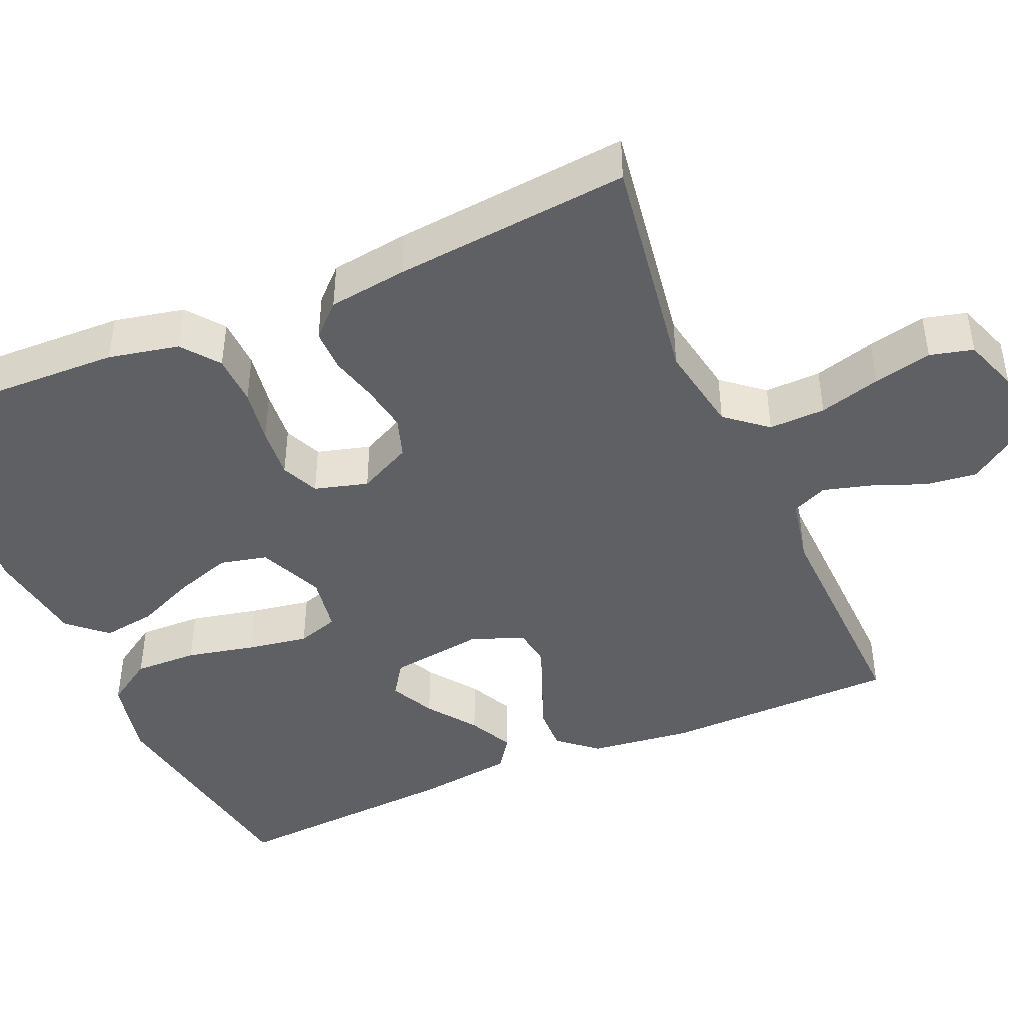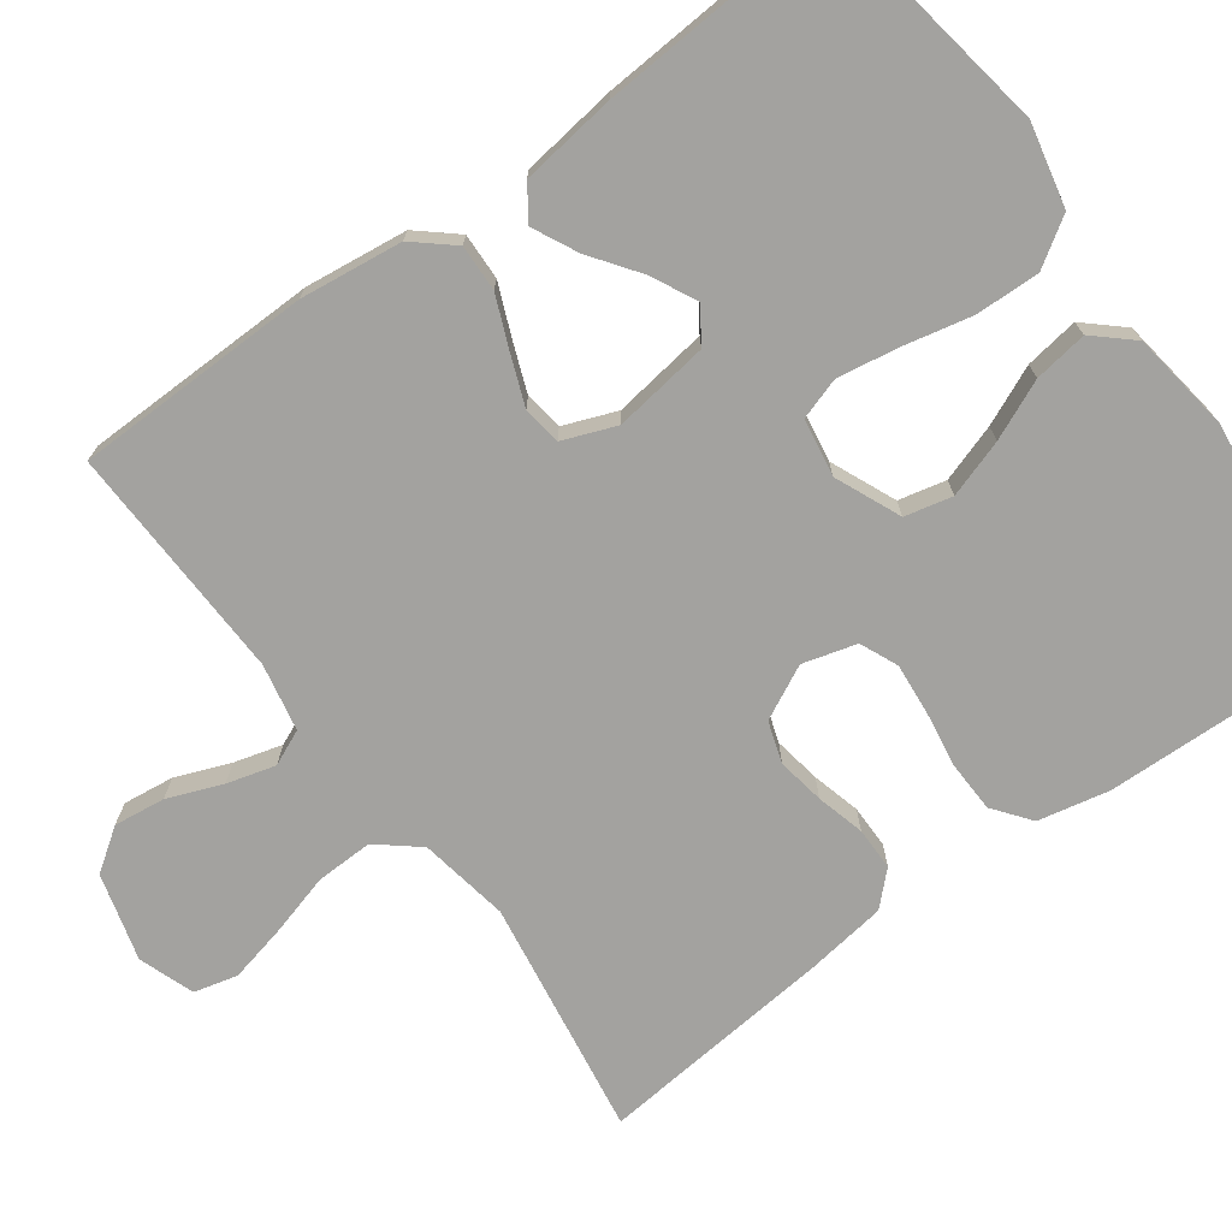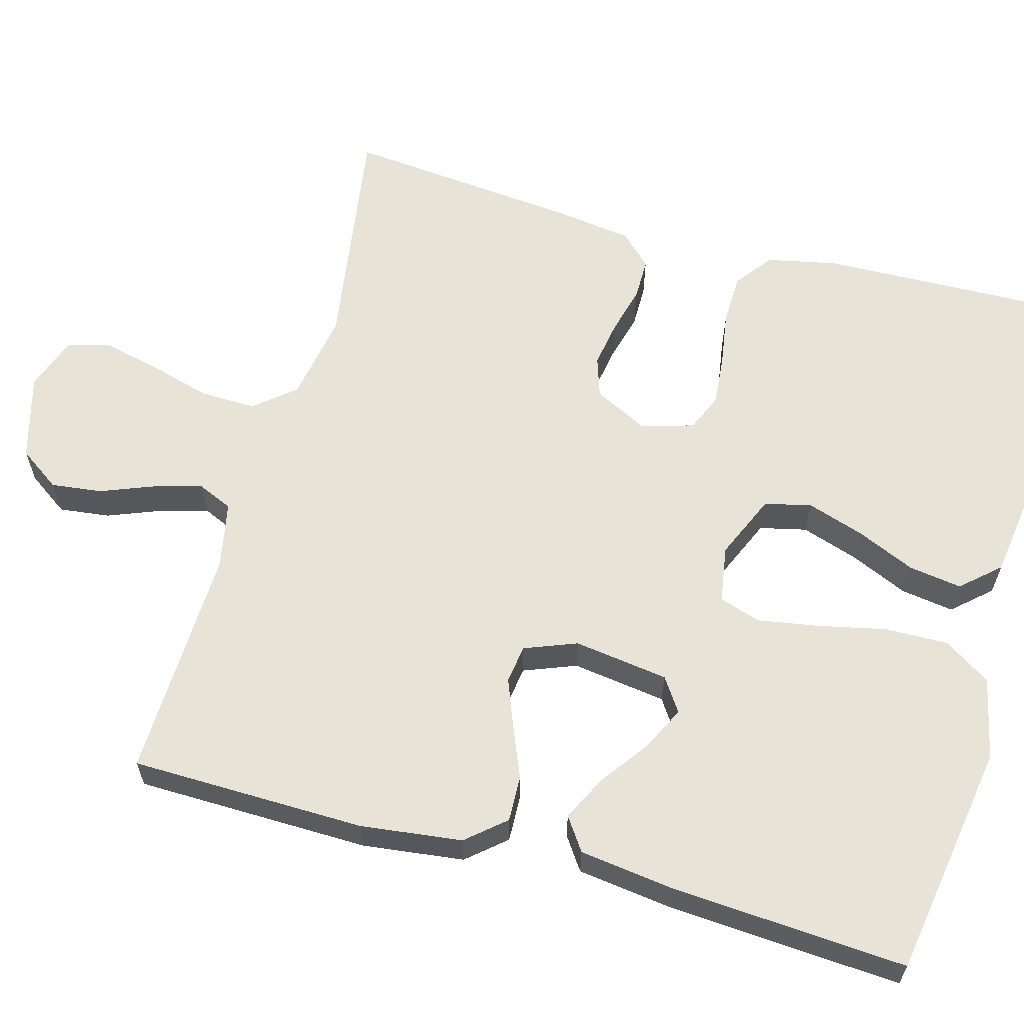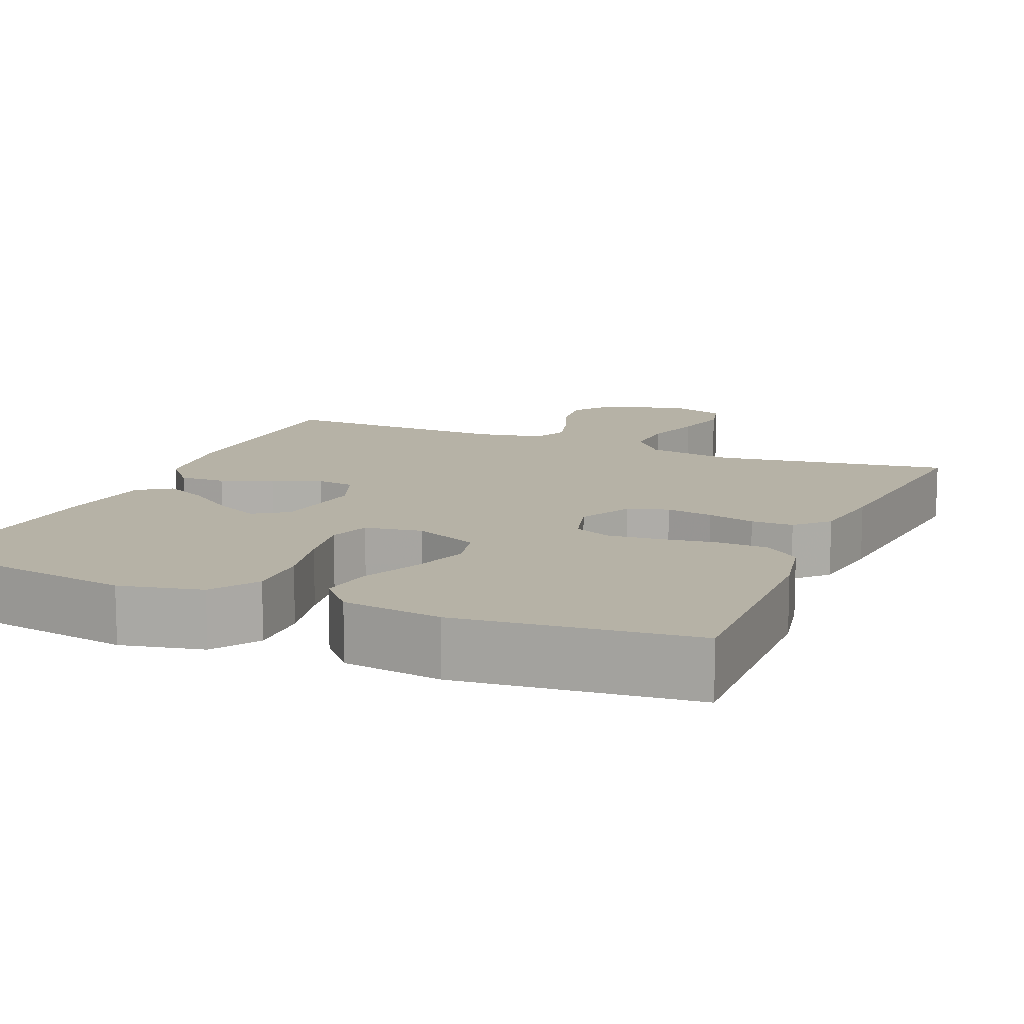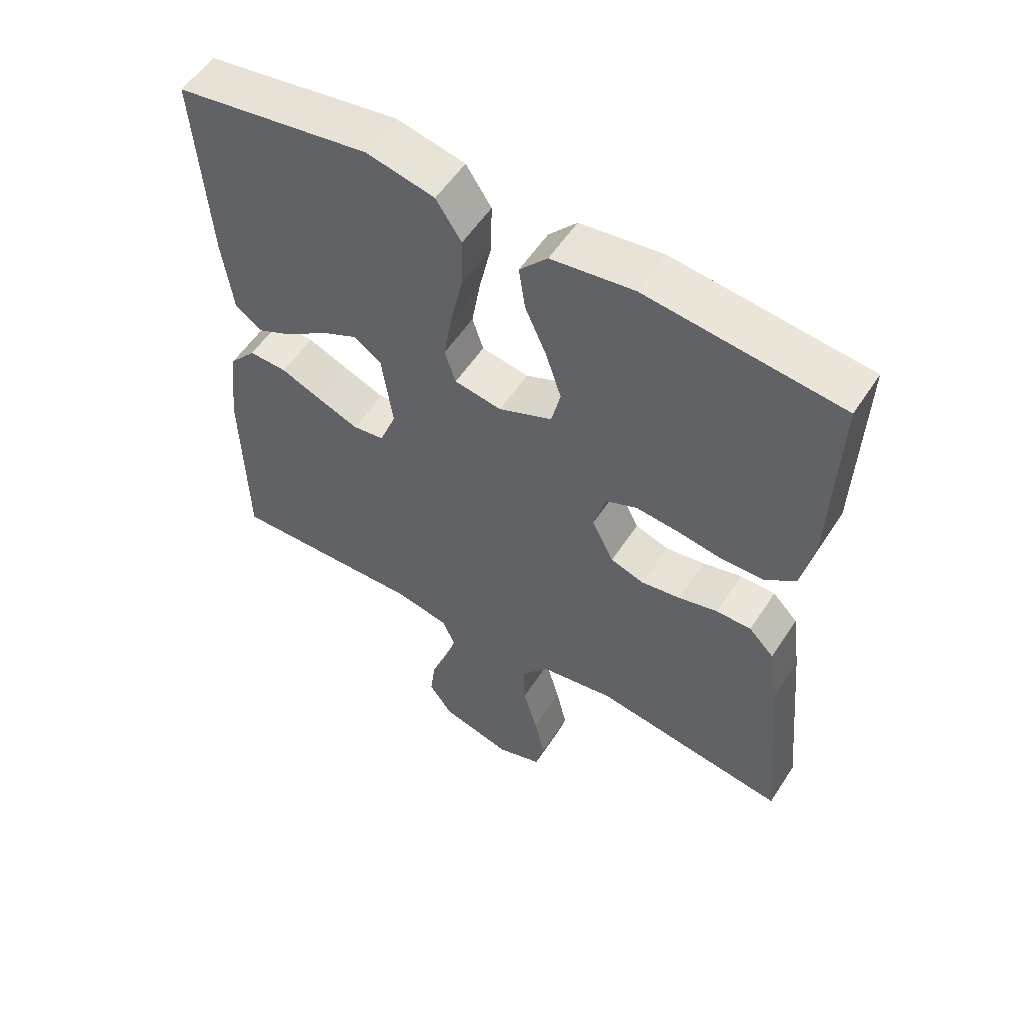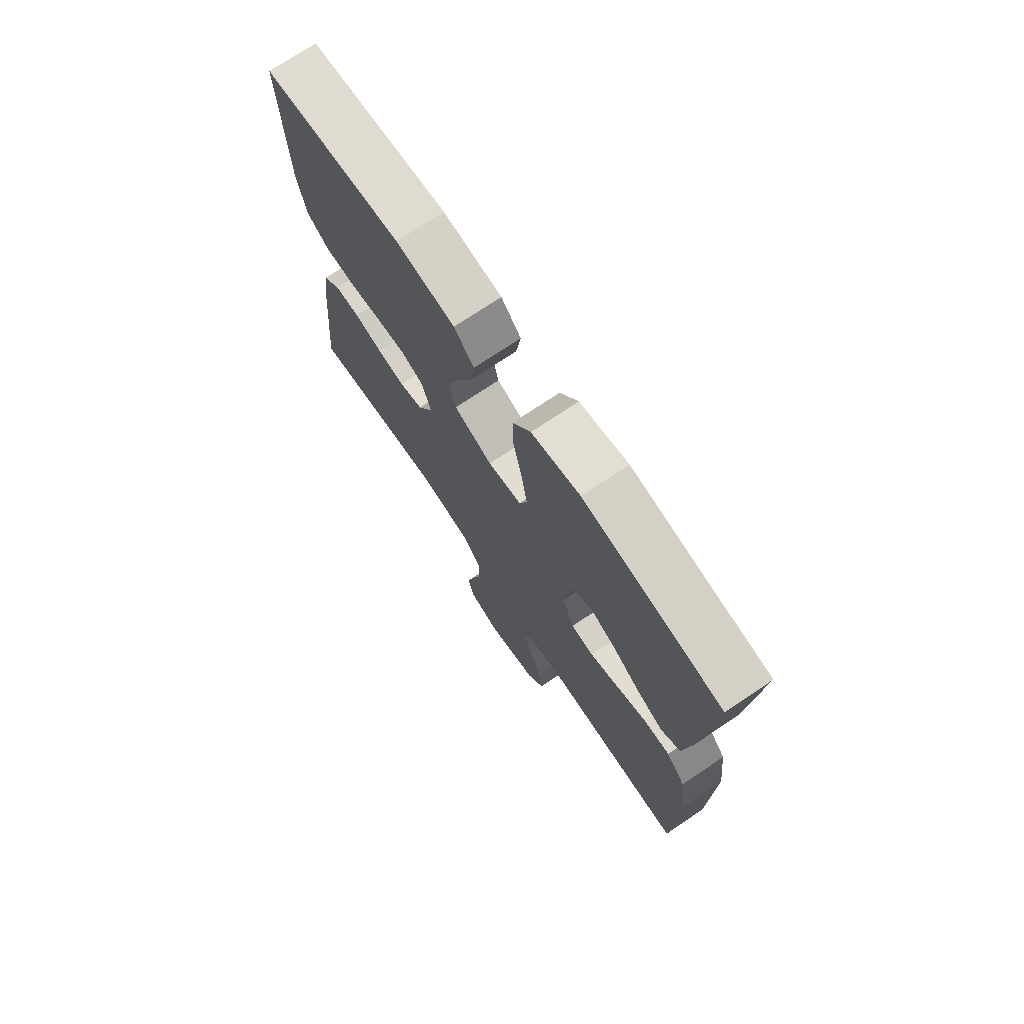
<metadata>
{"format":"obj","ext":"obj","renderer":"f3d","projection":"perspective","resolution":1024,"background":"white","views":[{"elev":-43.9,"azim":113.4,"up":"+Y"},{"elev":-72.6,"azim":-53.9,"up":"+Y"},{"elev":61.7,"azim":-74.5,"up":"+Y"},{"elev":12.2,"azim":23.0,"up":"+Y"},{"elev":55.4,"azim":32.6,"up":"+Z"},{"elev":73.6,"azim":-123.9,"up":"+Z"}]}
</metadata>
<code>
v 0.5 0.07 -0.5
v 0.2 0.07 -0.454
v 0.086 0.07 -0.474
v 0.043 0.07 -0.526
v 0.045 0.07 -0.598
v 0.067 0.07 -0.676
v 0.084 0.07 -0.75
v 0.07 0.07 -0.805
v 0 0.07 -0.83
v -0.11 0.07 -0.8
v -0.147 0.07 -0.747
v -0.139 0.07 -0.682
v -0.112 0.07 -0.613
v -0.095 0.07 -0.552
v -0.115 0.07 -0.507
v -0.2 0.07 -0.49
v -0.5 0.07 -0.5
v -0.505 0.07 -0.2
v -0.489 0.07 -0.07
v -0.447 0.07 -0.021
v -0.388 0.07 -0.023
v -0.323 0.07 -0.05
v -0.261 0.07 -0.074
v -0.212 0.07 -0.067
v -0.186 0.07 0
v -0.203 0.07 0.121
v -0.246 0.07 0.15
v -0.303 0.07 0.122
v -0.365 0.07 0.077
v -0.422 0.07 0.049
v -0.464 0.07 0.078
v -0.48 0.07 0.2
v -0.5 0.07 0.5
v -0.2 0.07 0.549
v -0.095 0.07 0.526
v -0.056 0.07 0.466
v -0.058 0.07 0.385
v -0.077 0.07 0.298
v -0.09 0.07 0.22
v -0.073 0.07 0.167
v 0 0.07 0.155
v 0.083 0.07 0.191
v 0.097 0.07 0.251
v 0.073 0.07 0.324
v 0.04 0.07 0.399
v 0.03 0.07 0.467
v 0.073 0.07 0.515
v 0.2 0.07 0.533
v 0.5 0.07 0.5
v 0.491 0.07 0.2
v 0.472 0.07 0.11
v 0.425 0.07 0.074
v 0.36 0.07 0.072
v 0.29 0.07 0.083
v 0.224 0.07 0.089
v 0.176 0.07 0.068
v 0.157 0.07 0
v 0.191 0.07 -0.068
v 0.243 0.07 -0.085
v 0.303 0.07 -0.075
v 0.364 0.07 -0.059
v 0.418 0.07 -0.059
v 0.457 0.07 -0.099
v 0.471 0.07 -0.2
v 0.5 0 -0.5
v 0.2 0 -0.454
v 0.086 0 -0.474
v 0.043 0 -0.526
v 0.045 0 -0.598
v 0.067 0 -0.676
v 0.084 0 -0.75
v 0.07 0 -0.805
v 0 0 -0.83
v -0.11 0 -0.8
v -0.147 0 -0.747
v -0.139 0 -0.682
v -0.112 0 -0.613
v -0.095 0 -0.552
v -0.115 0 -0.507
v -0.2 0 -0.49
v -0.5 0 -0.5
v -0.505 0 -0.2
v -0.489 0 -0.07
v -0.447 0 -0.021
v -0.388 0 -0.023
v -0.323 0 -0.05
v -0.261 0 -0.074
v -0.212 0 -0.067
v -0.186 0 0
v -0.203 0 0.121
v -0.246 0 0.15
v -0.303 0 0.122
v -0.365 0 0.077
v -0.422 0 0.049
v -0.464 0 0.078
v -0.48 0 0.2
v -0.5 0 0.5
v -0.2 0 0.549
v -0.095 0 0.526
v -0.056 0 0.466
v -0.058 0 0.385
v -0.077 0 0.298
v -0.09 0 0.22
v -0.073 0 0.167
v 0 0 0.155
v 0.083 0 0.191
v 0.097 0 0.251
v 0.073 0 0.324
v 0.04 0 0.399
v 0.03 0 0.467
v 0.073 0 0.515
v 0.2 0 0.533
v 0.5 0 0.5
v 0.491 0 0.2
v 0.472 0 0.11
v 0.425 0 0.074
v 0.36 0 0.072
v 0.29 0 0.083
v 0.224 0 0.089
v 0.176 0 0.068
v 0.157 0 0
v 0.191 0 -0.068
v 0.243 0 -0.085
v 0.303 0 -0.075
v 0.364 0 -0.059
v 0.418 0 -0.059
v 0.457 0 -0.099
v 0.471 0 -0.2
f 64 1 2
f 63 64 2
f 62 63 2
f 61 62 2
f 60 61 2
f 59 60 2 3
f 58 59 3 4
f 57 58 4
f 52 53 54
f 51 52 54
f 50 51 54
f 49 50 54
f 48 49 54
f 47 48 54
f 46 47 54
f 45 46 54
f 44 45 54
f 43 44 54 55
f 42 43 55 56
f 36 37 38
f 35 36 38
f 34 35 38
f 33 34 38
f 32 33 38
f 31 32 38
f 30 31 38
f 29 30 38
f 28 29 38
f 27 28 38
f 26 27 38 39
f 25 26 39 40
f 20 21 22
f 19 20 22
f 18 19 22
f 17 18 22
f 16 17 22
f 15 16 22 23
f 14 15 23 24
f 11 12 13
f 10 11 13
f 9 10 13
f 8 9 13
f 7 8 13
f 6 7 13
f 5 6 13
f 4 5 13 14
f 25 40 41
f 24 25 41
f 14 24 41
f 4 14 41
f 57 4 41
f 41 42 56 57
f 66 65 128
f 66 128 127
f 66 127 126
f 66 126 125
f 66 125 124
f 67 66 124 123
f 68 67 123 122
f 68 122 121
f 118 117 116
f 118 116 115
f 118 115 114
f 118 114 113
f 118 113 112
f 118 112 111
f 118 111 110
f 118 110 109
f 118 109 108
f 119 118 108 107
f 120 119 107 106
f 102 101 100
f 102 100 99
f 102 99 98
f 102 98 97
f 102 97 96
f 102 96 95
f 102 95 94
f 102 94 93
f 102 93 92
f 102 92 91
f 103 102 91 90
f 104 103 90 89
f 86 85 84
f 86 84 83
f 86 83 82
f 86 82 81
f 86 81 80
f 87 86 80 79
f 88 87 79 78
f 77 76 75
f 77 75 74
f 77 74 73
f 77 73 72
f 77 72 71
f 77 71 70
f 77 70 69
f 78 77 69 68
f 105 104 89
f 105 89 88
f 105 88 78
f 105 78 68
f 105 68 121
f 121 120 106 105
f 1 65 66 2
f 2 66 67 3
f 3 67 68 4
f 4 68 69 5
f 5 69 70 6
f 6 70 71 7
f 7 71 72 8
f 8 72 73 9
f 9 73 74 10
f 10 74 75 11
f 11 75 76 12
f 12 76 77 13
f 13 77 78 14
f 14 78 79 15
f 15 79 80 16
f 16 80 81 17
f 17 81 82 18
f 18 82 83 19
f 19 83 84 20
f 20 84 85 21
f 21 85 86 22
f 22 86 87 23
f 23 87 88 24
f 24 88 89 25
f 25 89 90 26
f 26 90 91 27
f 27 91 92 28
f 28 92 93 29
f 29 93 94 30
f 30 94 95 31
f 31 95 96 32
f 32 96 97 33
f 33 97 98 34
f 34 98 99 35
f 35 99 100 36
f 36 100 101 37
f 37 101 102 38
f 38 102 103 39
f 39 103 104 40
f 40 104 105 41
f 41 105 106 42
f 42 106 107 43
f 43 107 108 44
f 44 108 109 45
f 45 109 110 46
f 46 110 111 47
f 47 111 112 48
f 48 112 113 49
f 49 113 114 50
f 50 114 115 51
f 51 115 116 52
f 52 116 117 53
f 53 117 118 54
f 54 118 119 55
f 55 119 120 56
f 56 120 121 57
f 57 121 122 58
f 58 122 123 59
f 59 123 124 60
f 60 124 125 61
f 61 125 126 62
f 62 126 127 63
f 63 127 128 64
f 64 128 65 1

</code>
